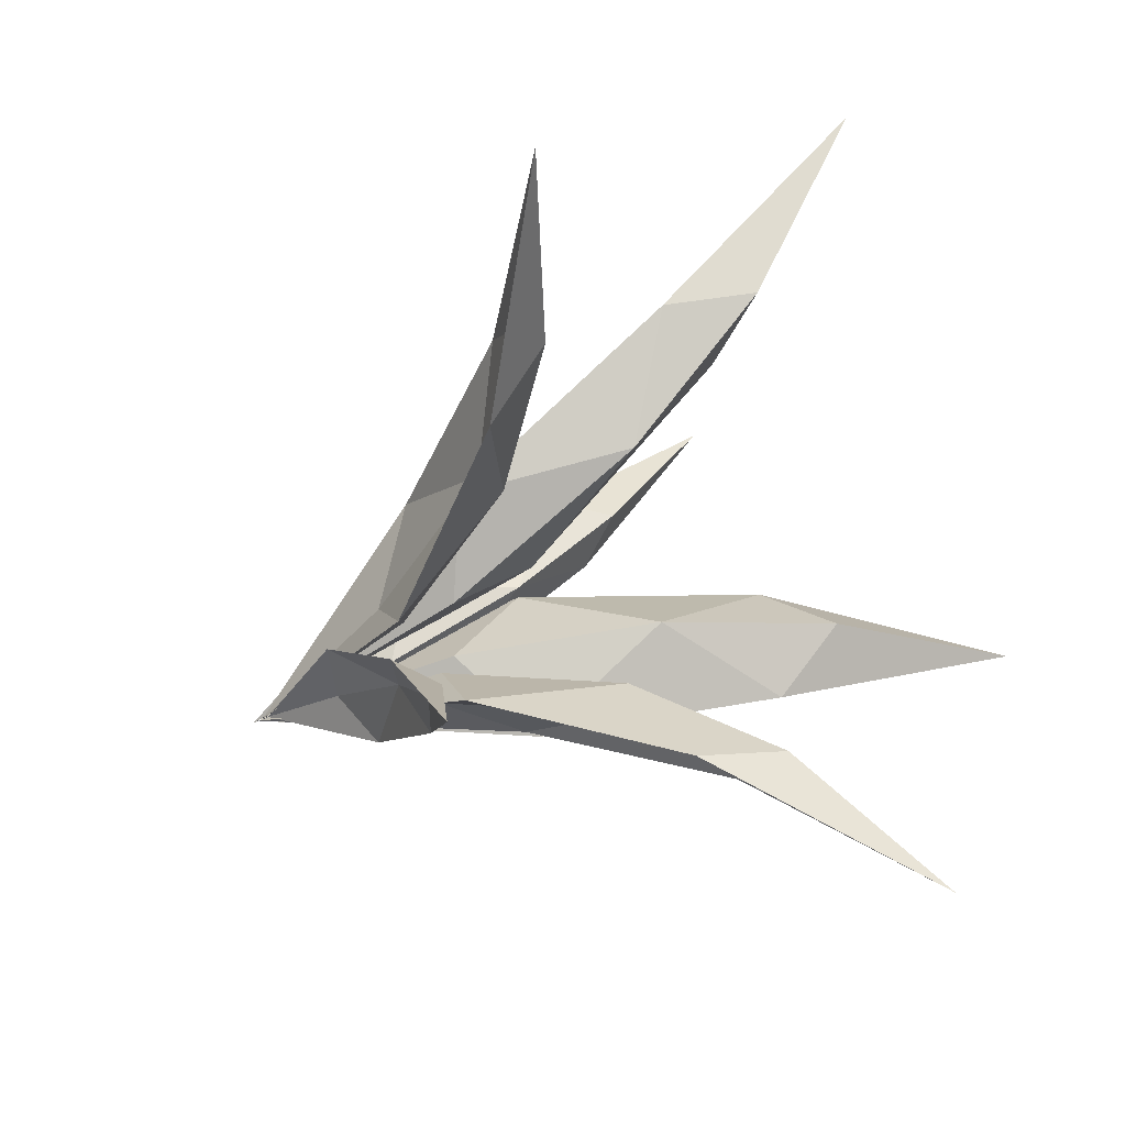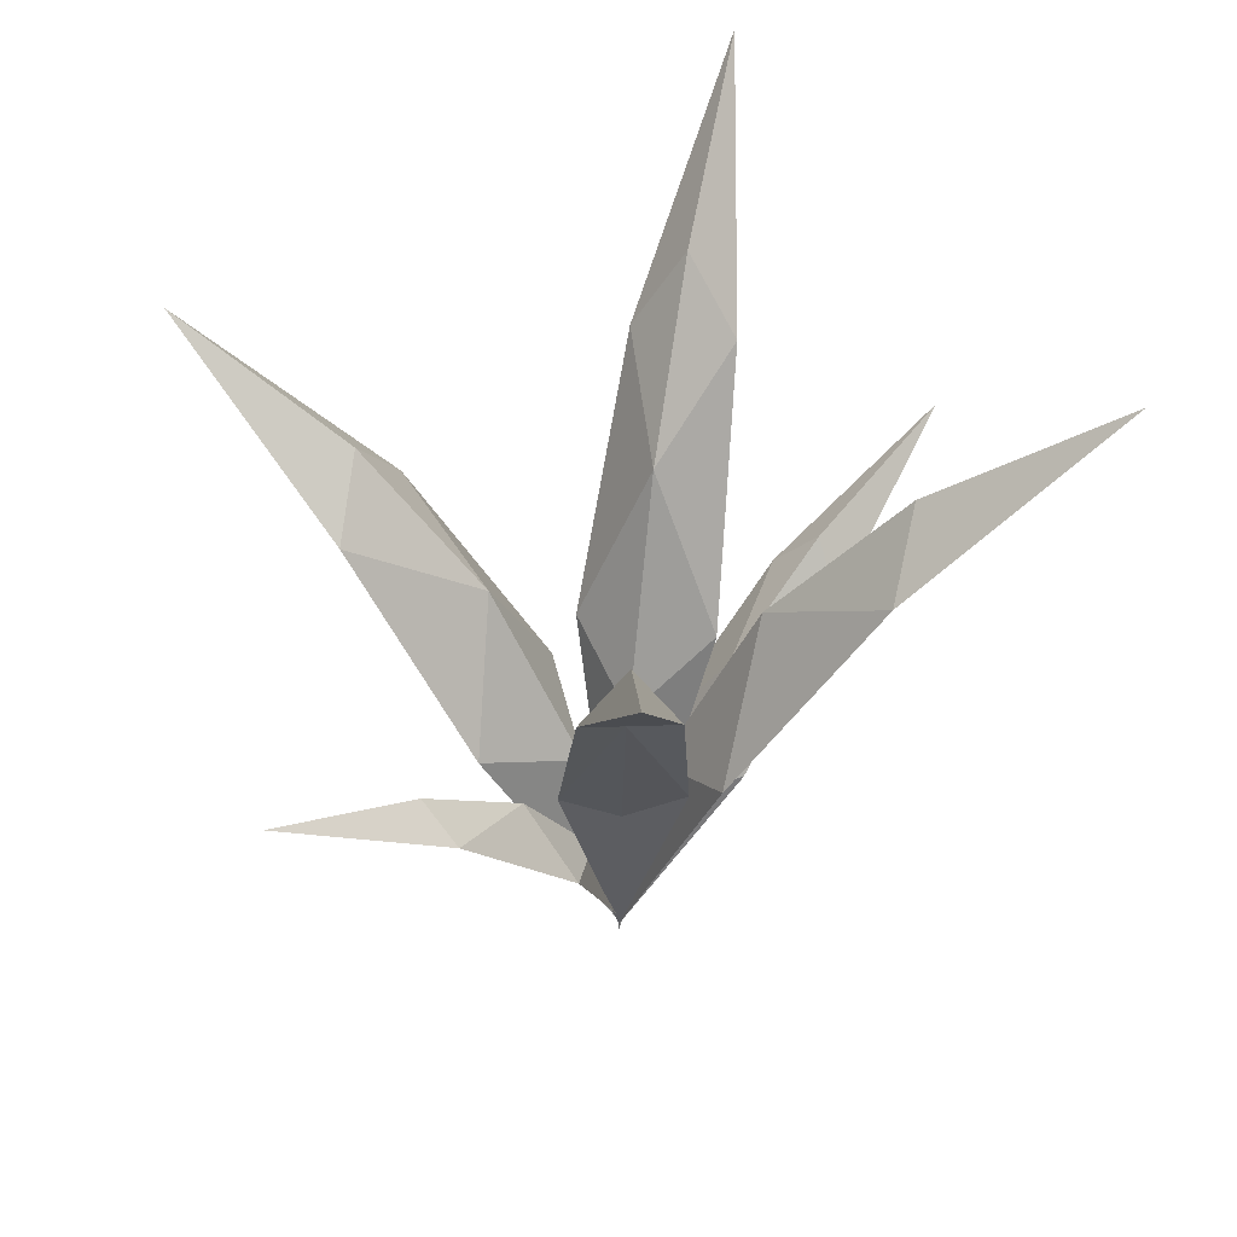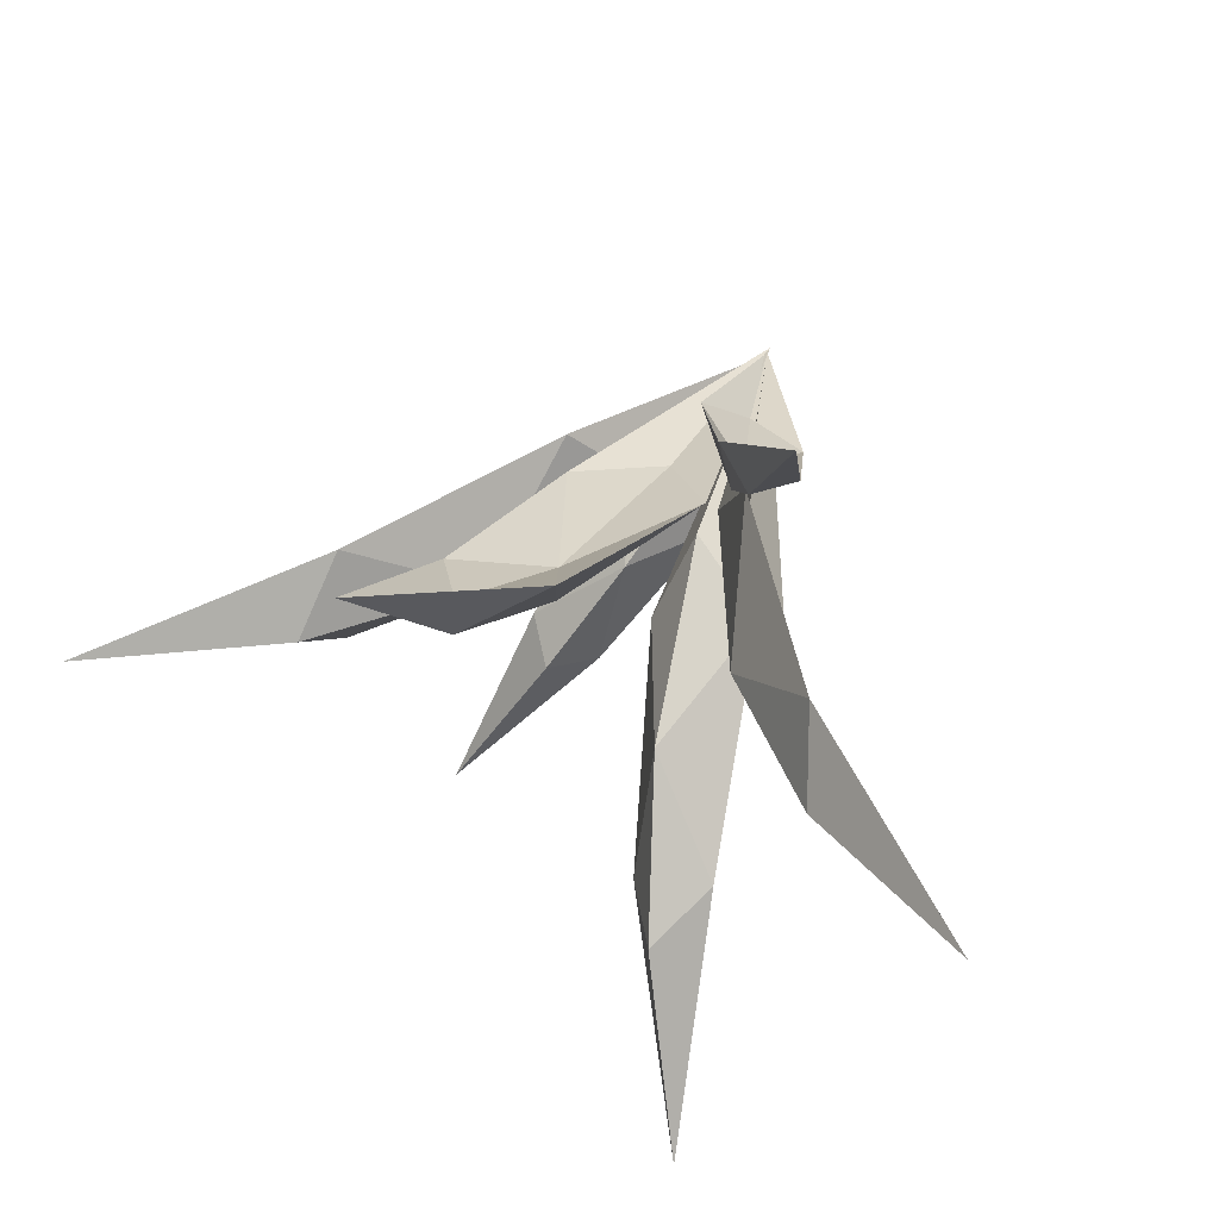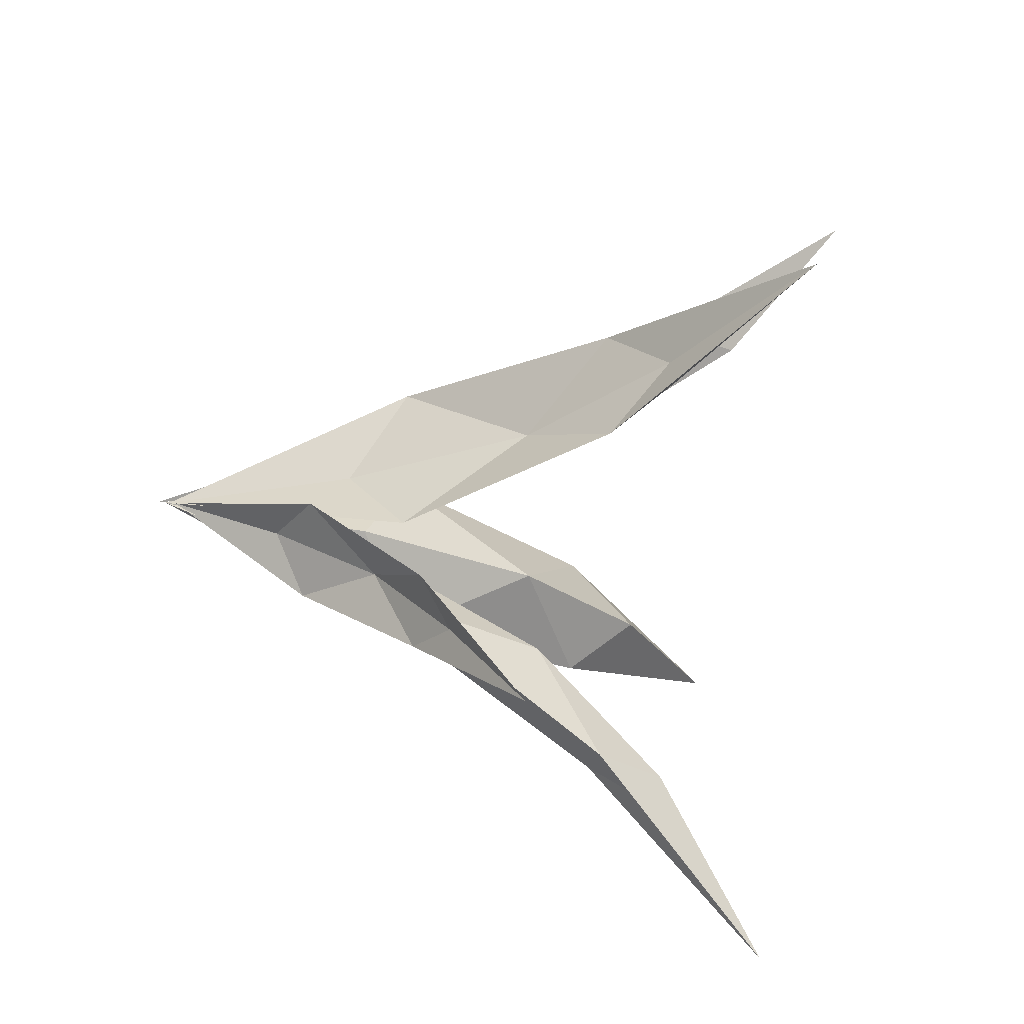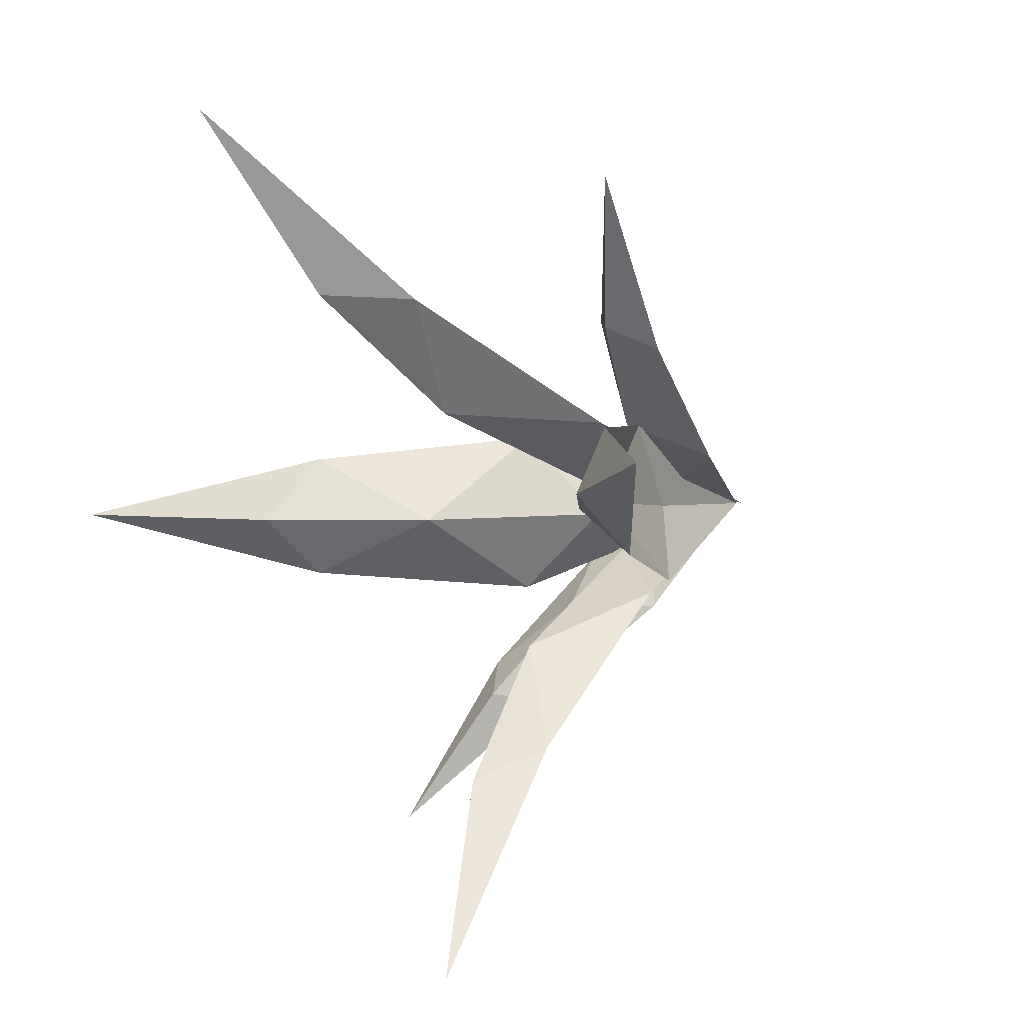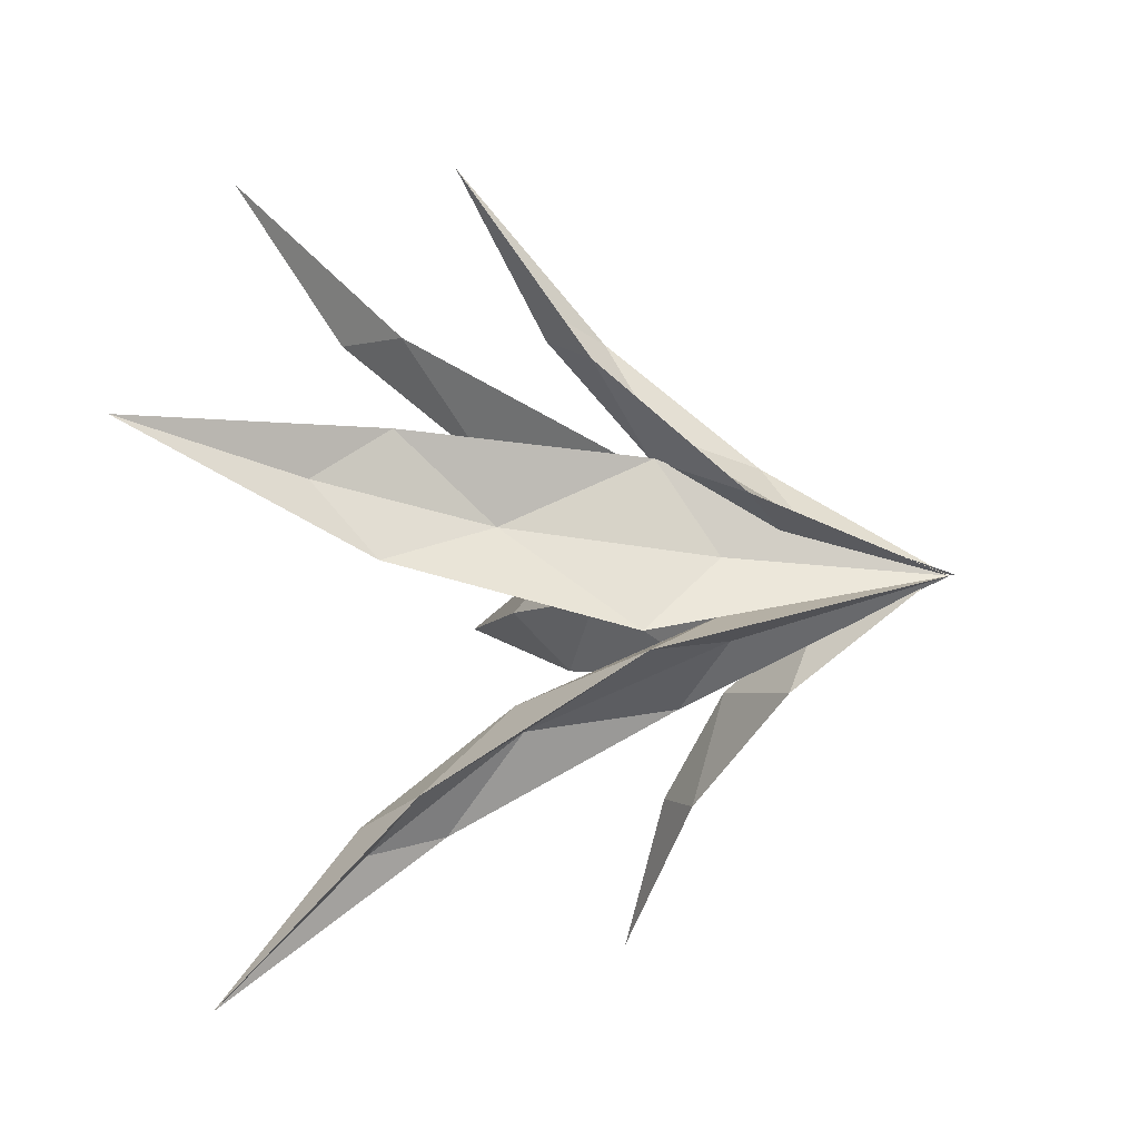
<metadata>
{"format":"obj","ext":"obj","renderer":"f3d","projection":"perspective","resolution":1024,"background":"white","views":[{"elev":-48.4,"azim":121.6,"up":"+Z"},{"elev":39.1,"azim":-157.7,"up":"+Y"},{"elev":51.3,"azim":-156.5,"up":"+Z"},{"elev":-38.6,"azim":82.9,"up":"+Z"},{"elev":6.2,"azim":-135.5,"up":"+Z"},{"elev":-6.0,"azim":-73.8,"up":"+Z"}]}
</metadata>
<code>
o object1
g object1
v -0 -0.0275 -0
v 0.01795 0.04593 -0.03438
v -0.002464 0.0675 -0.07227
v 0.01017 0.05028 -0.01948
v 0.06071 0.0675 -0.03929
v 0.03591 0.1194 -0.06877
v 0.09192 0.143 -0.1183
v 0.07162 0.1689 -0.1372
v 0.04453 0.143 -0.143
v 0.04369 0.115 -0.08367
v 0.0794 0.1646 -0.1521
v 0.1229 0.2098 -0.2353
f 3 2 1
f 1 4 3
f 5 4 1
f 4 5 6
f 7 6 5
f 6 7 8
f 8 9 6
f 3 6 9
f 9 10 3
f 10 9 11
f 11 7 10
f 12 7 11
f 11 9 12
f 12 9 8
f 8 7 12
f 5 10 7
f 10 5 2
f 6 3 4
f 1 2 5
f 2 3 10
o object2
g object2
v -0.05062 0.1411 0.09071
v -0.04685 0.1768 0.1499
v -0.08283 0.2004 0.1641
v -0.000318 0.08591 0.07232
v -0.04567 0.1474 0.0749
v -0.07789 0.2067 0.1483
v -0.09699 0.1715 0.1321
v -0.06717 0.07889 0.04863
v -0.02284 0.05618 0.03745
v 0 -0.035 0
v -0.01789 0.06244 0.02165
v -0.12 0.2534 0.2532
f 13 14 15
f 14 13 16
f 16 17 14
f 18 14 17
f 17 19 18
f 19 17 20
f 20 13 19
f 13 20 21
f 22 21 20
f 16 21 22
f 22 23 16
f 20 23 22
f 23 20 17
f 18 19 24
f 24 19 15
f 24 14 18
f 17 16 23
f 21 16 13
f 15 19 13
f 15 14 24
o object3
g object3
v 0.01502 0.2671 0.1051
v -0.01094 0.3275 0.1691
v 0.02729 0.3741 0.191
v 0.05785 0.3275 0.1592
v 0.05587 0.1646 0.06353
v 0.01234 0.2765 0.0864
v 0.02462 0.3835 0.1723
v -0.03585 0.1646 0.07663
v 0.003497 0.1275 0.02448
v -0 -0.04038 -0
v 0.006171 0.1181 0.0432
v 0.04224 0.4716 0.2957
f 27 26 25
f 25 28 27
f 28 25 29
f 29 30 28
f 31 28 30
f 30 26 31
f 26 30 32
f 33 32 30
f 32 33 34
f 34 35 32
f 29 35 34
f 25 32 35
f 34 33 29
f 31 26 36
f 36 28 31
f 30 29 33
f 35 29 25
f 27 28 36
f 32 25 26
f 36 26 27
o object4
g object4
v -0.09602 0.2839 -0.1385
v -0.04394 0.2315 -0.09667
v -0.06582 0.1427 -0.04784
v -0.07986 0.3242 -0.1757
v -0.04122 0.2839 -0.1634
v 0.007234 0.1427 -0.08105
v -0.03612 0.2396 -0.07945
v -0.07203 0.3323 -0.1585
v -0.1236 0.4088 -0.2719
v -0.01023 0.1105 -0.02251
v -0 -0.035 -0
v -0.01806 0.1023 -0.03973
f 37 38 39
f 38 37 40
f 40 41 38
f 42 38 41
f 41 43 42
f 43 41 44
f 44 37 43
f 45 37 44
f 44 41 45
f 46 42 43
f 43 39 46
f 47 46 39
f 39 48 47
f 47 48 42
f 42 46 47
f 38 42 48
f 45 41 40
f 40 37 45
f 39 43 37
f 48 39 38
o object5
g object5
v 0.193 0.2993 -0
v 0.1658 0.262 0.04343
v 0.2987 0.3773 -0
v 0.1658 0.262 -0.04343
v 0.1062 0.2137 -0
v 0.07079 0.1317 -0.05791
v 0.08728 0.2212 -0
v 0.1741 0.3068 -0
v 0.07079 0.1317 0.05791
v 0.04364 0.09445 -0
v -0 -0.03231 -0
v 0.02473 0.102 -0
f 51 50 49
f 49 52 51
f 53 52 49
f 52 53 54
f 54 55 52
f 56 52 55
f 55 50 56
f 50 55 57
f 57 53 50
f 53 57 58
f 59 58 57
f 54 58 59
f 59 60 54
f 57 60 59
f 60 57 55
f 55 54 60
f 58 54 53
f 51 52 56
f 49 50 53
f 56 50 51
o object6
g object6
v -0.0842 0.2396 0.02296
v -0.1714 0.2839 0.001731
v -0.1679 0.3323 0.0458
v -0.08353 0.1427 -0.03724
v -0.1024 0.2315 0.02794
v -0.1862 0.3242 0.05078
v -0.1486 0.2839 0.08553
v -0.05306 0.1427 0.0745
v -0.02386 0.1105 0.006507
v -0 -0.035 -0
v -0.0421 0.1023 0.01148
v -0.2882 0.4088 0.07859
f 61 62 63
f 62 61 64
f 64 65 62
f 66 62 65
f 65 67 66
f 67 65 68
f 68 61 67
f 61 68 69
f 70 69 68
f 64 69 70
f 70 71 64
f 68 71 70
f 71 68 65
f 66 67 72
f 72 67 63
f 72 62 66
f 65 64 71
f 69 64 61
f 63 67 61
f 63 62 72

</code>
